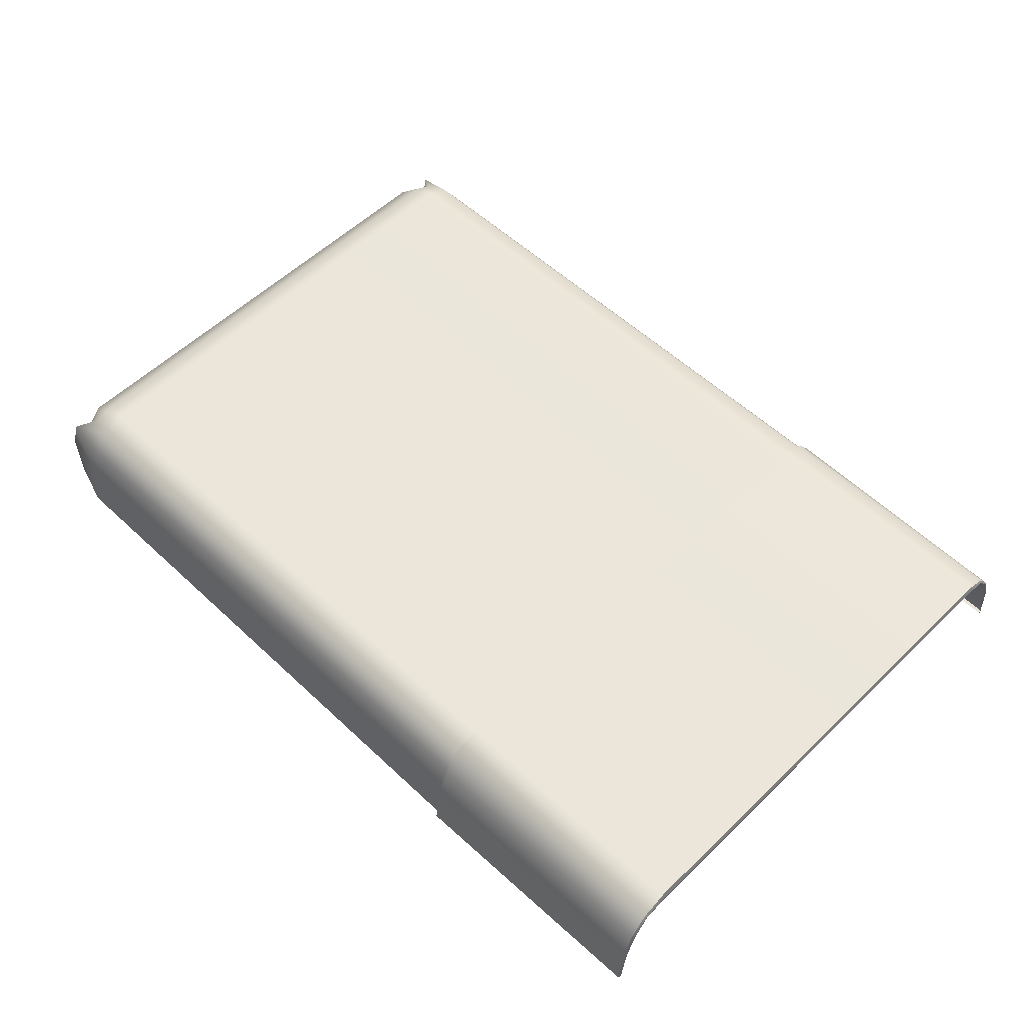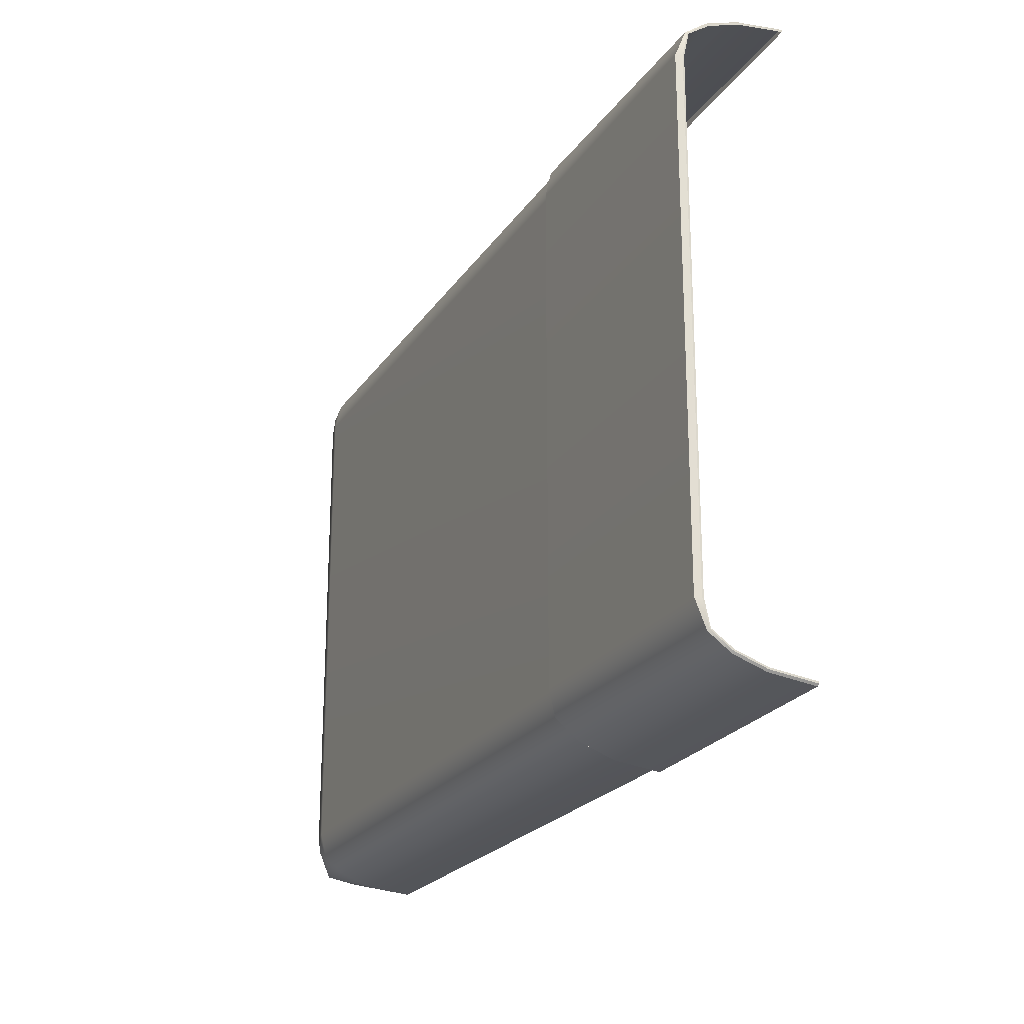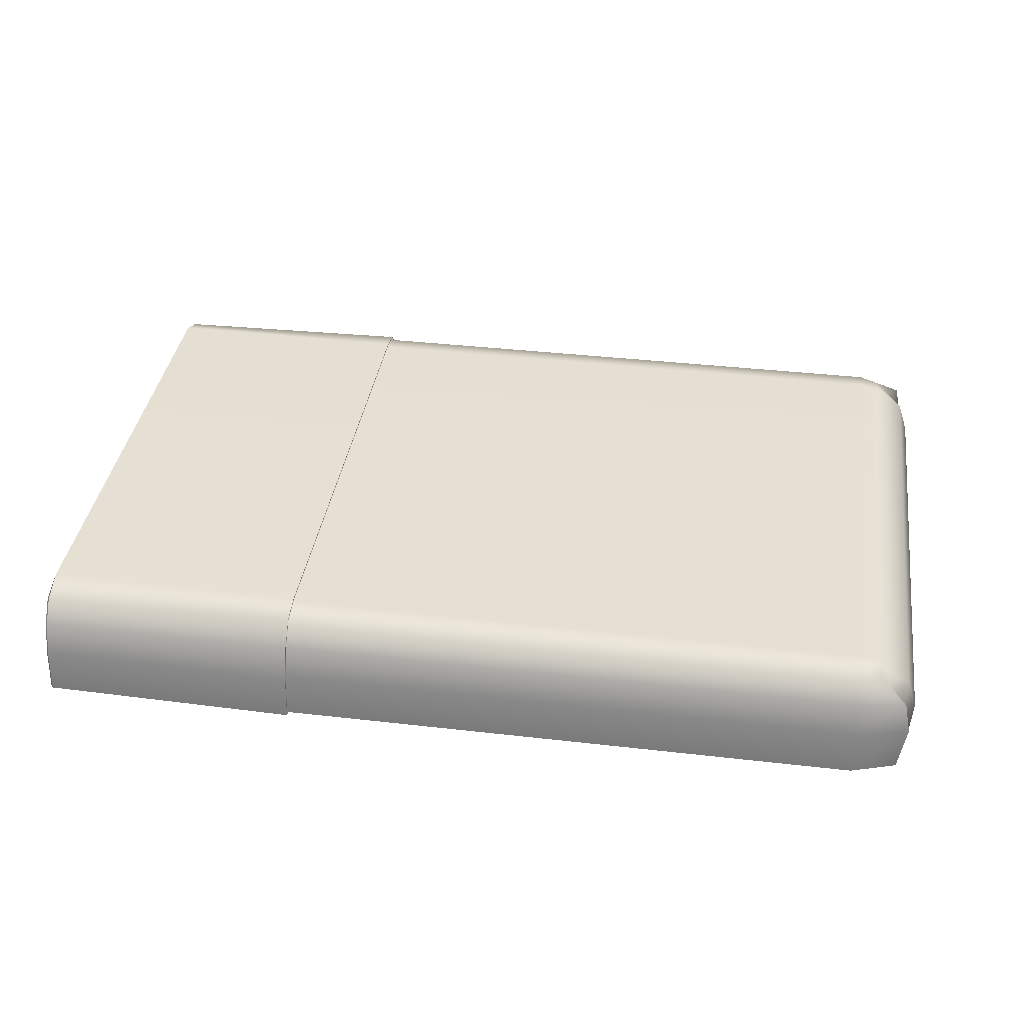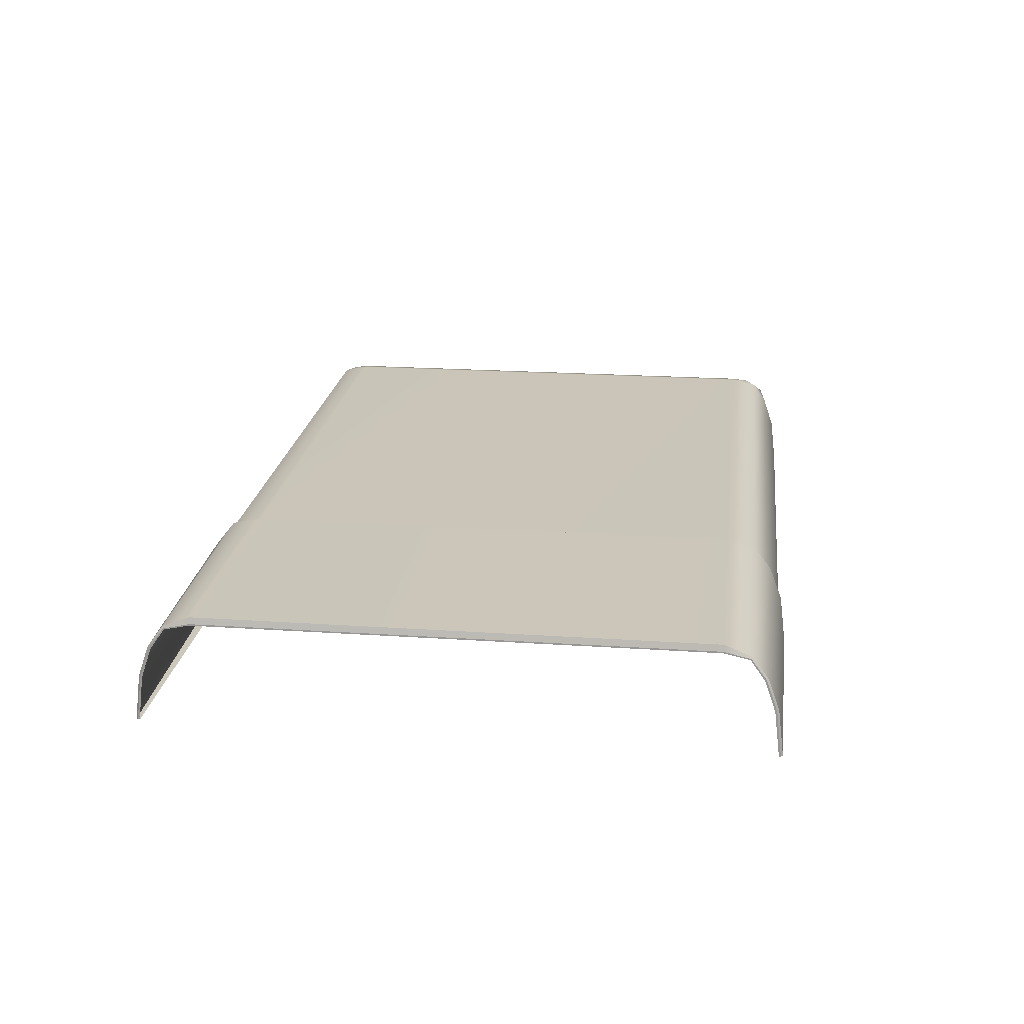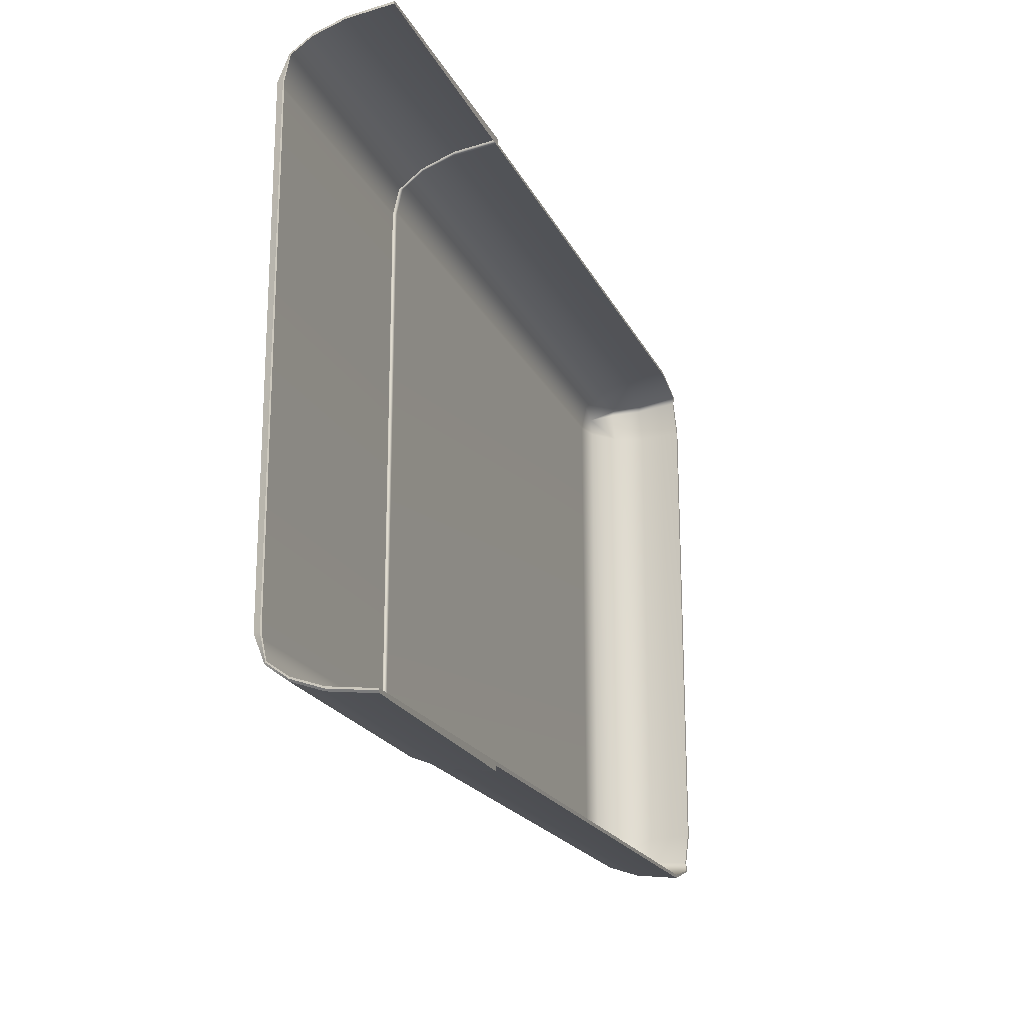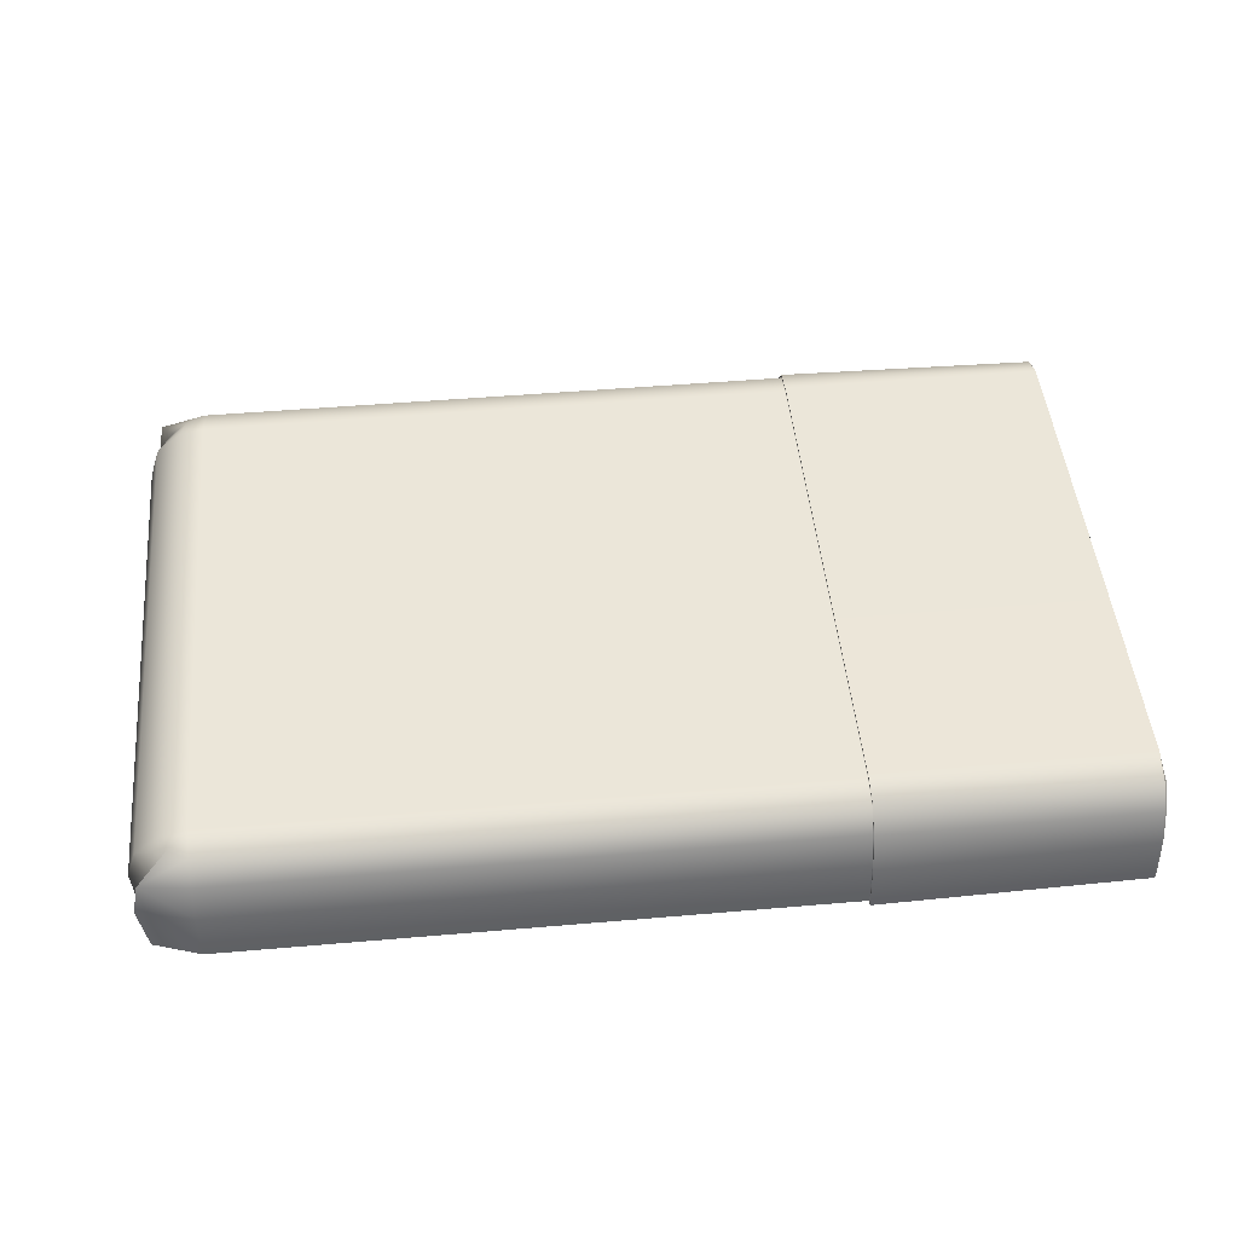
<metadata>
{"format":"obj","ext":"obj","renderer":"f3d","projection":"perspective","resolution":1024,"background":"white","views":[{"elev":55.2,"azim":-135.4,"up":"+Y"},{"elev":-22.3,"azim":-114.9,"up":"+Z"},{"elev":37.7,"azim":8.4,"up":"+Y"},{"elev":20.9,"azim":-83.0,"up":"+Y"},{"elev":-19.8,"azim":-70.4,"up":"+Z"},{"elev":48.4,"azim":174.5,"up":"+Y"}]}
</metadata>
<code>
v 152.1 39.68 -63.68
v 155 39.68 -52.04
v 140.3 39.68 -66.92
v 140.3 39.68 96.89
v 152.1 39.68 93.64
v 155 39.68 82.01
v 150.9 39.68 -61.42
v 150.9 39.68 91.39
v -88.9 39.68 -66.92
v -88.9 51.91 -65.44
v -88.9 60.17 -62.6
v -88.9 65.69 -58.77
v -88.9 67.12 -52.04
v -88.9 67.12 82.01
v -88.9 65.69 88.73
v -88.9 60.17 92.56
v -88.9 51.91 95.4
v -88.9 39.68 96.89
v 140.3 60.51 -63.48
v 152.9 60.55 -62
v 140.3 66.34 -59.34
v 145.3 66.37 -56.59
v 140.3 52.04 -66.4
v 154.7 52 -63.01
v 147 66.38 -52.18
v 153.8 60.56 -52.24
v 149.9 60.39 -59.18
v 156.6 52 -52.25
v 152.6 51.95 -60.3
v 140.4 67.93 -52.15
v 152.9 60.55 91.96
v 145.3 66.37 86.55
v 140.3 66.34 89.3
v 140.3 60.51 93.44
v 140.3 52.04 96.36
v 154.7 52 92.97
v 149.9 60.39 89.14
v 152.6 51.95 90.26
v 147 66.38 82.14
v 140.4 67.93 82.11
v 153.8 60.56 82.2
v 156.6 52 82.22
v 140.4 39.75 97.84
v 152.6 39.66 93.83
v 151.8 39.62 91.3
v 155.9 39.65 82.21
v 155.9 39.65 -52.24
v 151.8 39.62 -61.34
v 152.6 39.66 -63.87
v 140.4 39.75 -67.88
v -20.08 39.68 96.89
v -18.49 39.76 99.18
v -18.5 52.06 97.66
v -18.5 61.17 94.23
v -18.5 67.45 89.28
v -18.49 69.07 82.12
v -18.49 69.07 -52.16
v -18.5 67.45 -59.31
v -18.5 61.17 -64.26
v -18.5 52.06 -67.69
v -18.49 39.76 -69.21
v -20.08 39.68 -66.92
v -18.51 39.68 96.89
v -18.49 39.76 97.85
v -18.49 52.06 96.36
v -18.5 60.5 93.44
v -18.5 66.3 89.28
v -18.49 67.93 82.12
v -18.49 67.93 -52.16
v -18.5 66.3 -59.31
v -18.5 60.5 -63.48
v -18.49 52.06 -66.39
v -18.49 39.76 -67.89
v -18.51 39.68 -66.92
v -88.9 51.98 95.88
v -88.41 52.05 96.37
v -88.41 39.76 97.87
v -88.9 39.72 97.37
v -88.9 60.33 93
v -88.41 60.49 93.46
v -88.9 65.94 88.96
v -88.41 66.3 89.27
v -88.9 67.52 82.06
v -88.41 69.2 82.13
v -88.9 67.52 -52.1
v -88.41 69.2 -52.16
v -88.9 65.94 -58.99
v -88.41 66.3 -59.31
v -88.9 60.33 -63.03
v -88.41 60.49 -63.5
v -88.9 51.98 -65.91
v -88.41 52.05 -66.41
v -88.41 39.76 -67.9
v -88.9 39.72 -67.41
f 20 19 21 22
f 23 19 20 24
f 22 25 26 27
f 27 26 28 29
f 22 21 30 25
f 31 32 33 34
f 35 36 31 34
f 32 31 37
f 36 38 37 31
f 32 39 40 33
f 26 25 39 41
f 28 26 41 42
f 25 30 40 39
f 22 27 20
f 24 20 27 29
f 32 37 41 39
f 38 42 41 37
f 43 44 36 35
f 44 45 38 36
f 45 46 42 38
f 46 47 28 42
f 29 28 47 48
f 49 24 29 48
f 50 23 24 49
f 4 5 44 43
f 5 8 45 44
f 8 6 46 45
f 6 2 47 46
f 2 7 48 47
f 7 1 49 48
f 1 3 50 49
f 18 51 52 77 78
f 62 9 94 93 61
f 51 63 64 52
f 53 52 64 65
f 54 53 65 66
f 55 54 66 67
f 56 55 67 68
f 57 56 68 69
f 58 57 69 70
f 59 58 70 71
f 60 59 71 72
f 73 61 60 72
f 74 62 61 73
f 63 4 43 64
f 65 64 43 35
f 66 65 35 34
f 67 66 34 33
f 68 67 33 40
f 69 68 40 30
f 70 69 30 21
f 71 70 21 19
f 72 71 19 23
f 50 73 72 23
f 3 74 73 50
f 75 76 80 79
f 76 75 78 77
f 79 80 82 81
f 81 82 84 83
f 83 84 86 85
f 85 86 88 87
f 87 88 90 89
f 89 90 92 91
f 91 92 93 94
f 76 77 52 53
f 80 76 53 54
f 82 80 54 55
f 84 82 55 56
f 86 84 56 57
f 88 86 57 58
f 90 88 58 59
f 92 90 59 60
f 61 93 92 60
f 17 18 78 75
f 16 17 75 79
f 15 16 79 81
f 14 15 81 83
f 13 14 83 85
f 12 13 85 87
f 11 12 87 89
f 10 11 89 91
f 9 10 91 94

</code>
